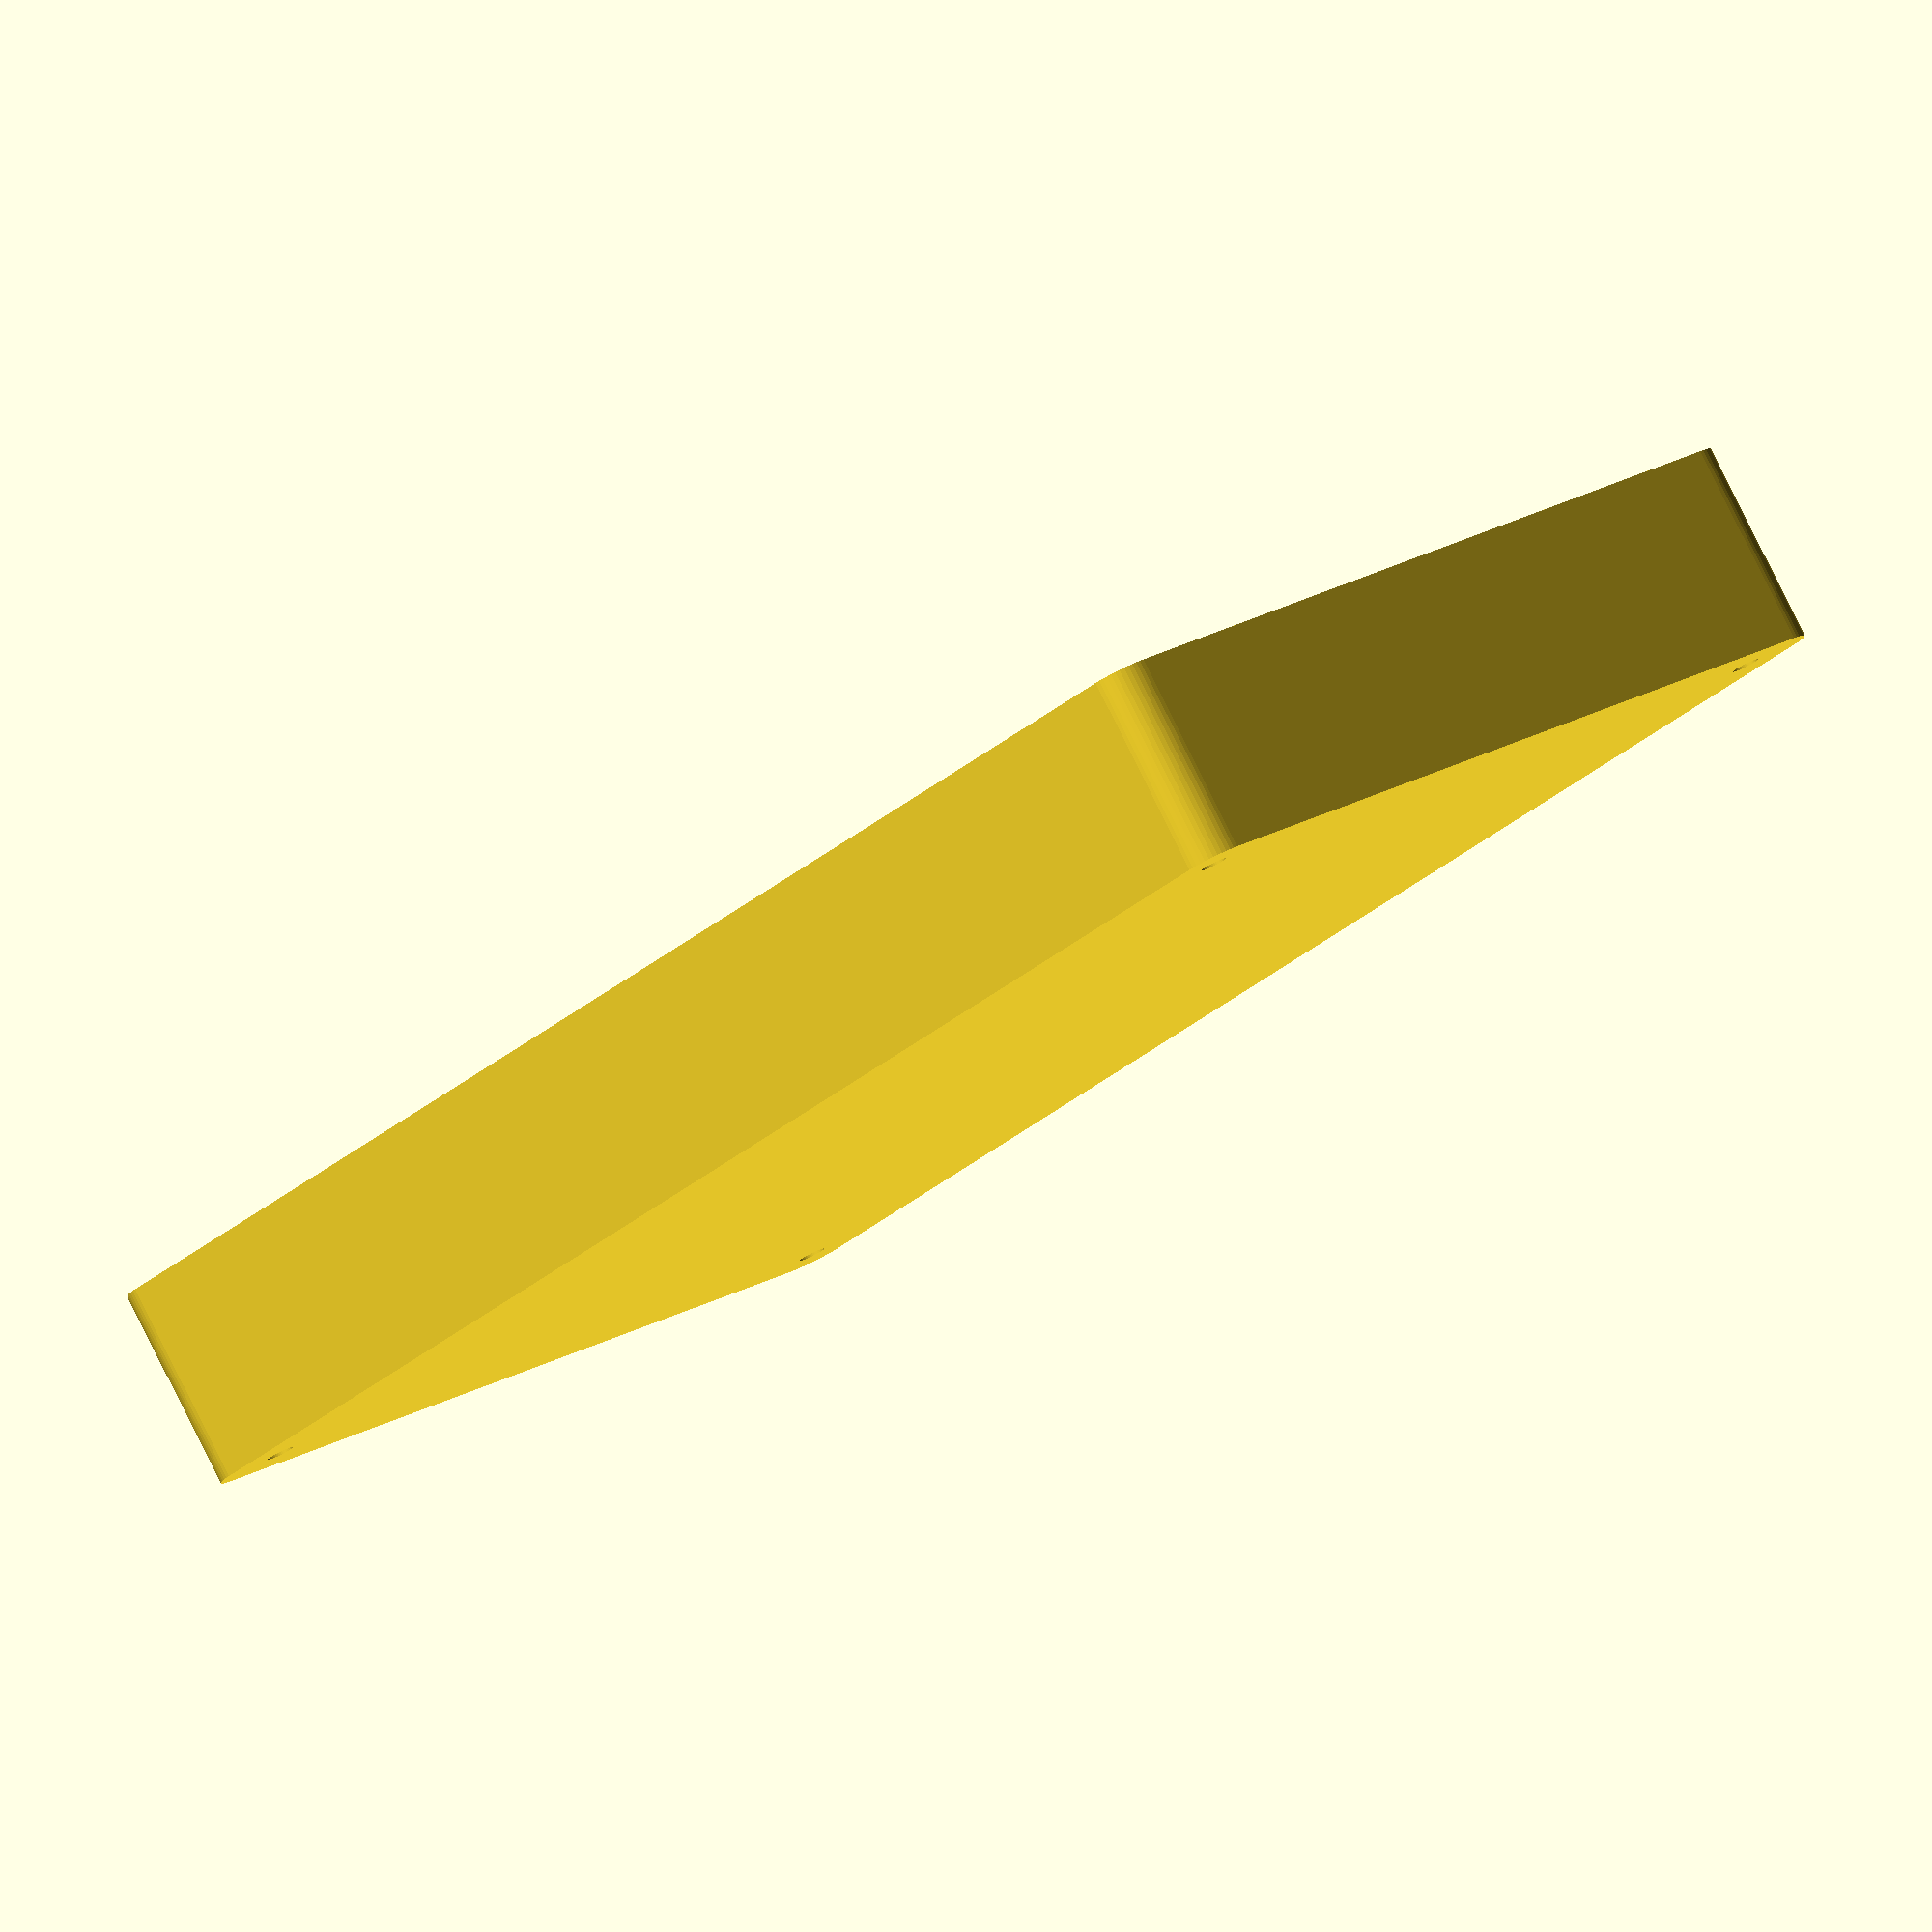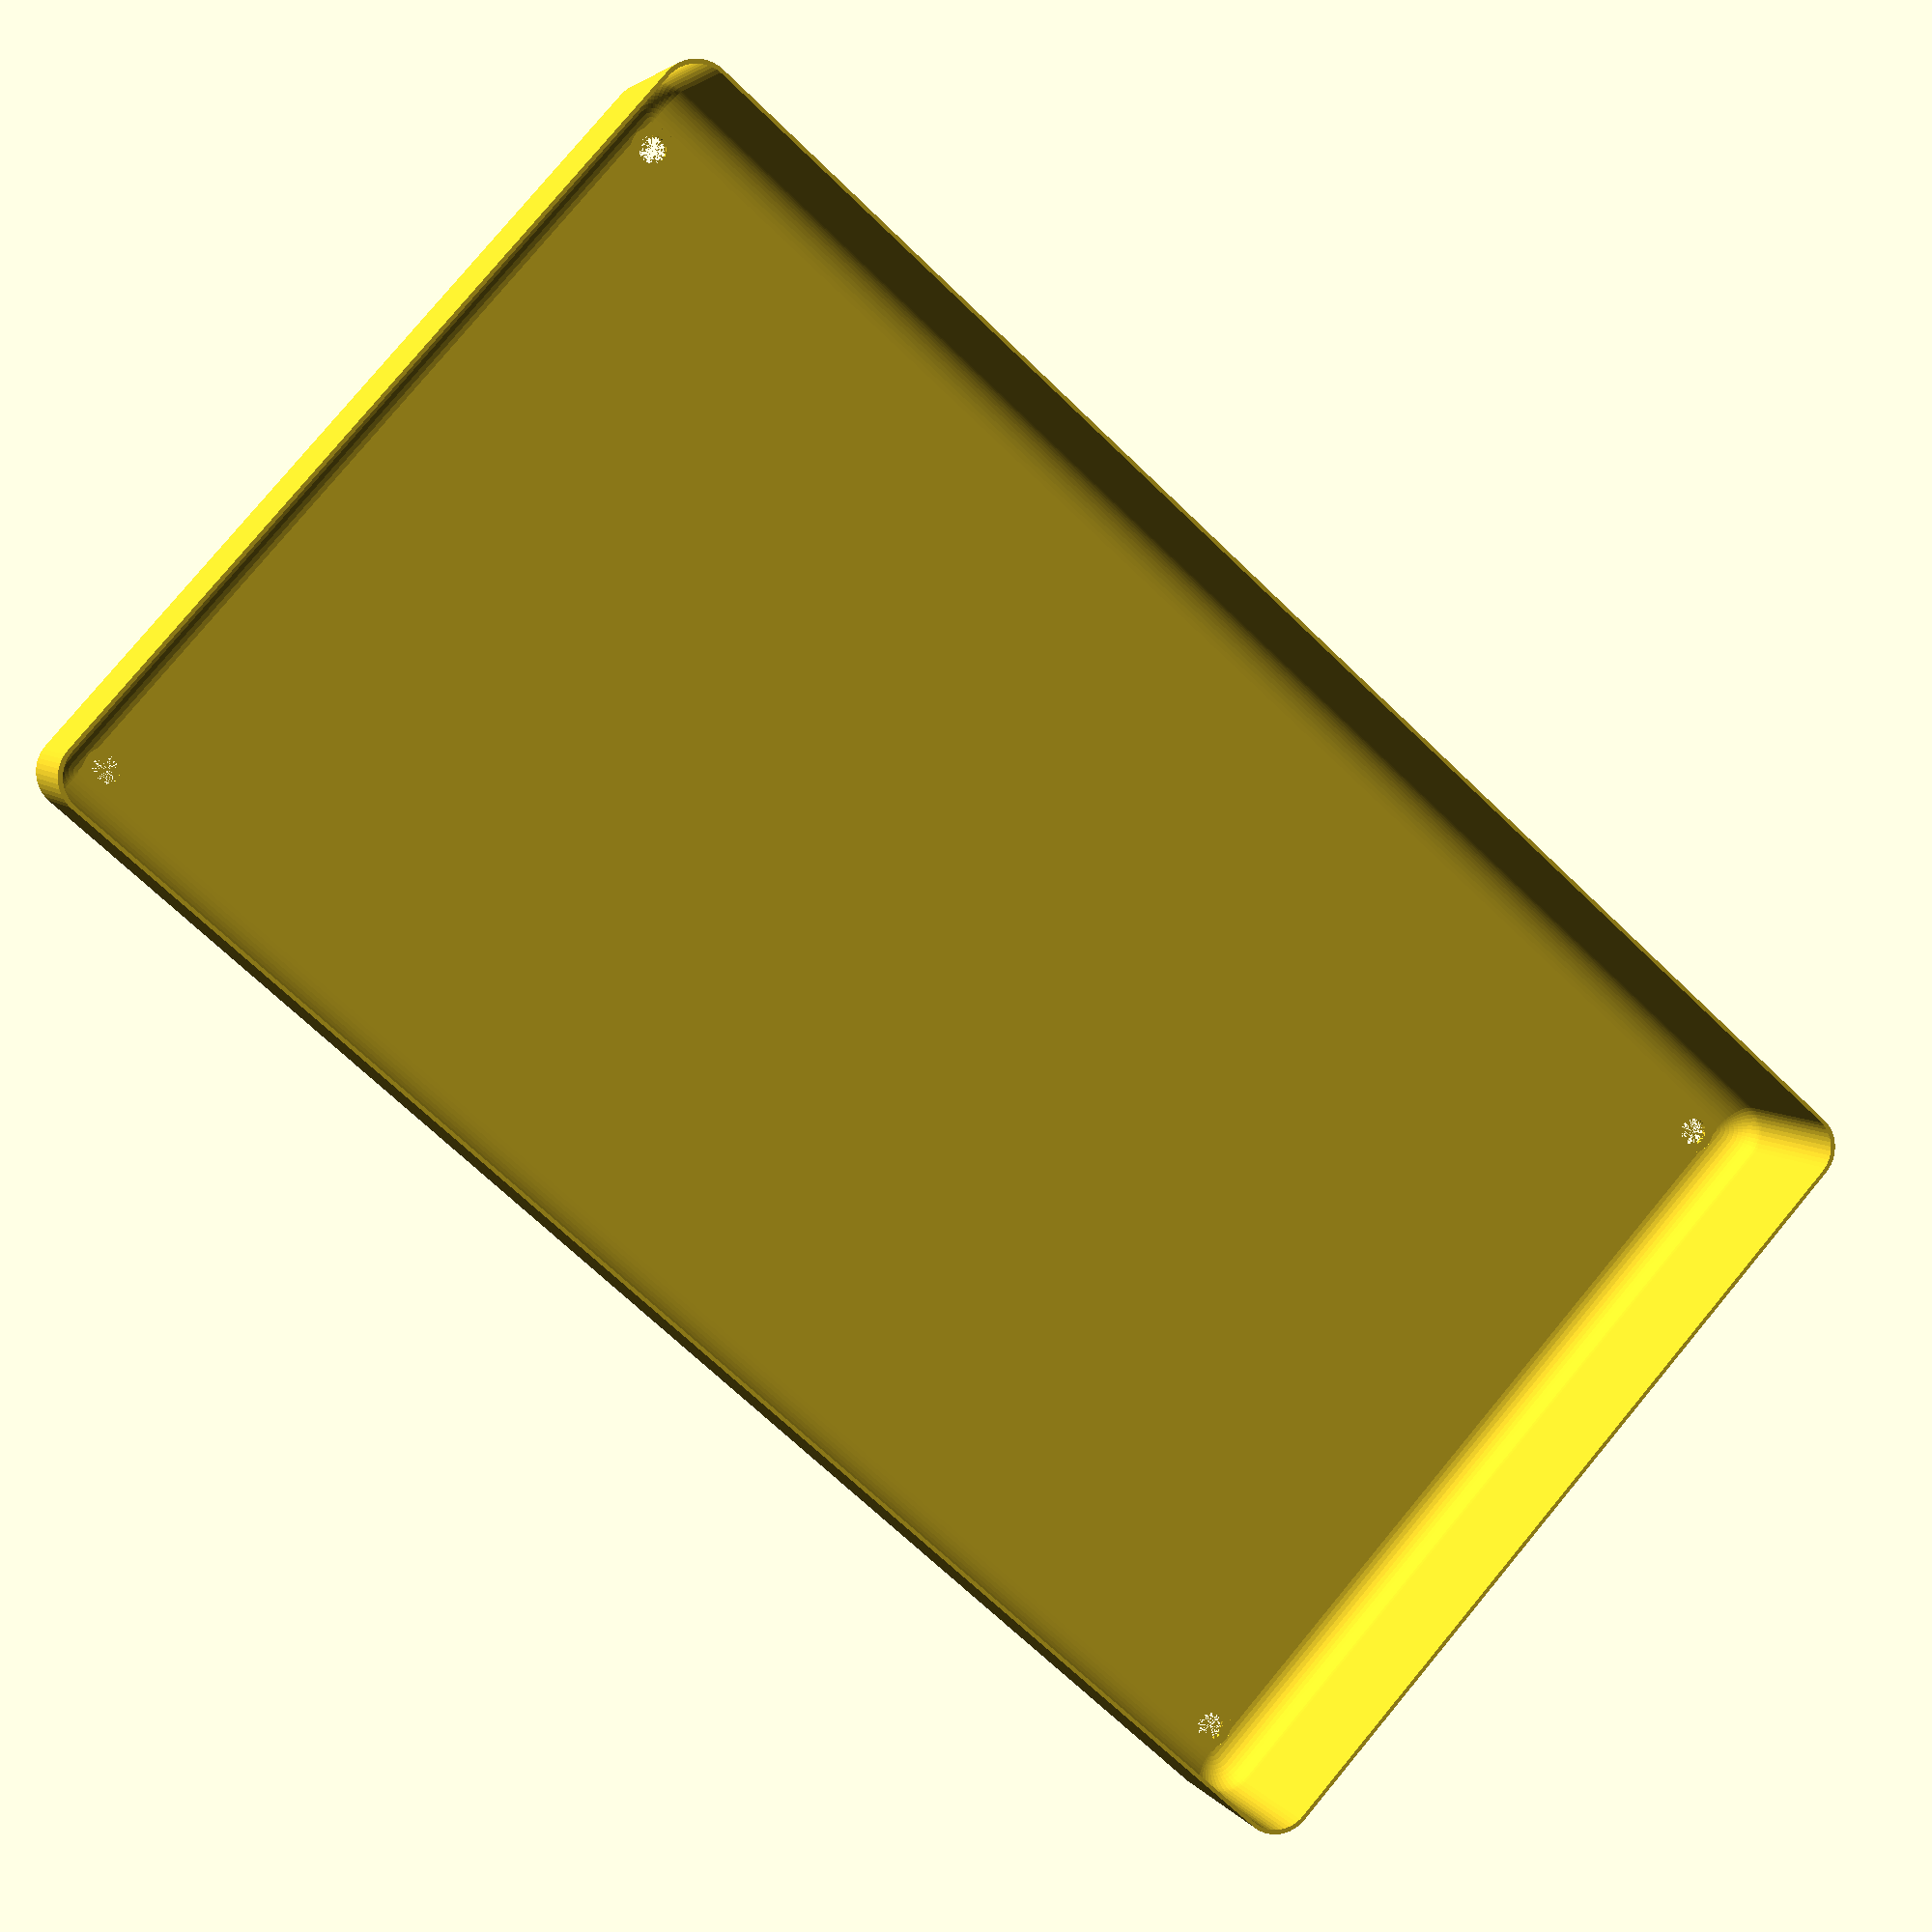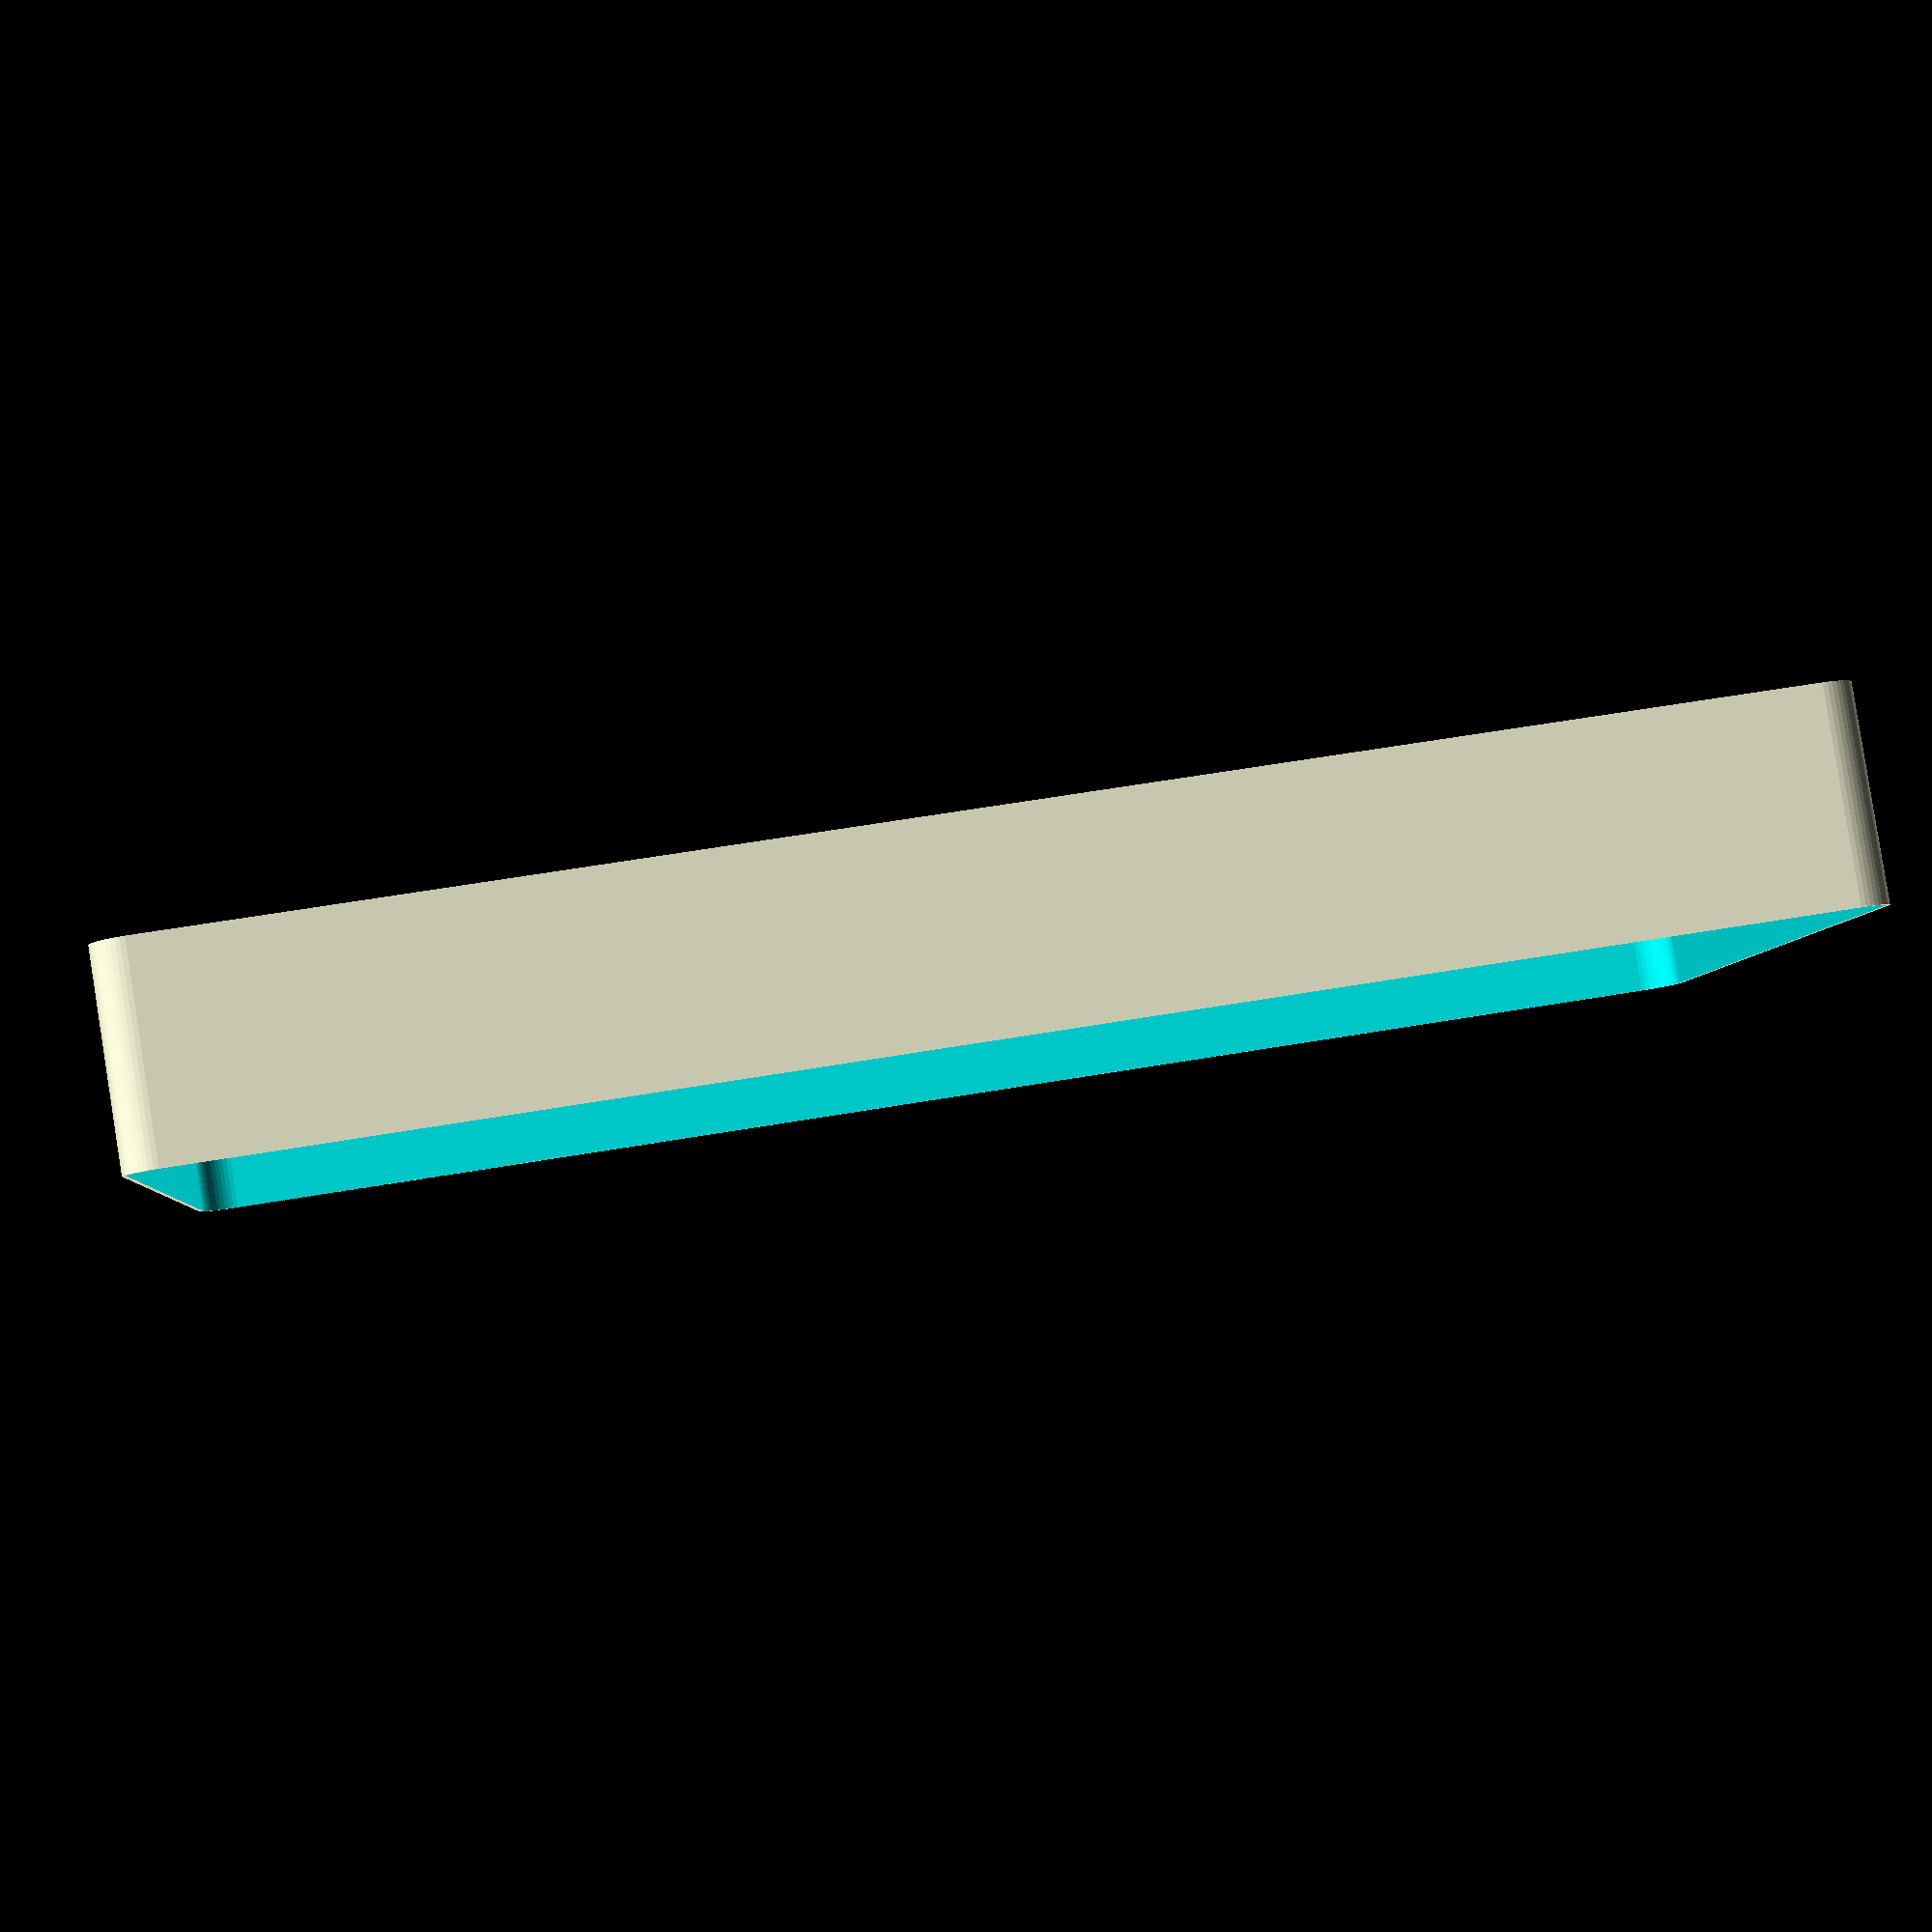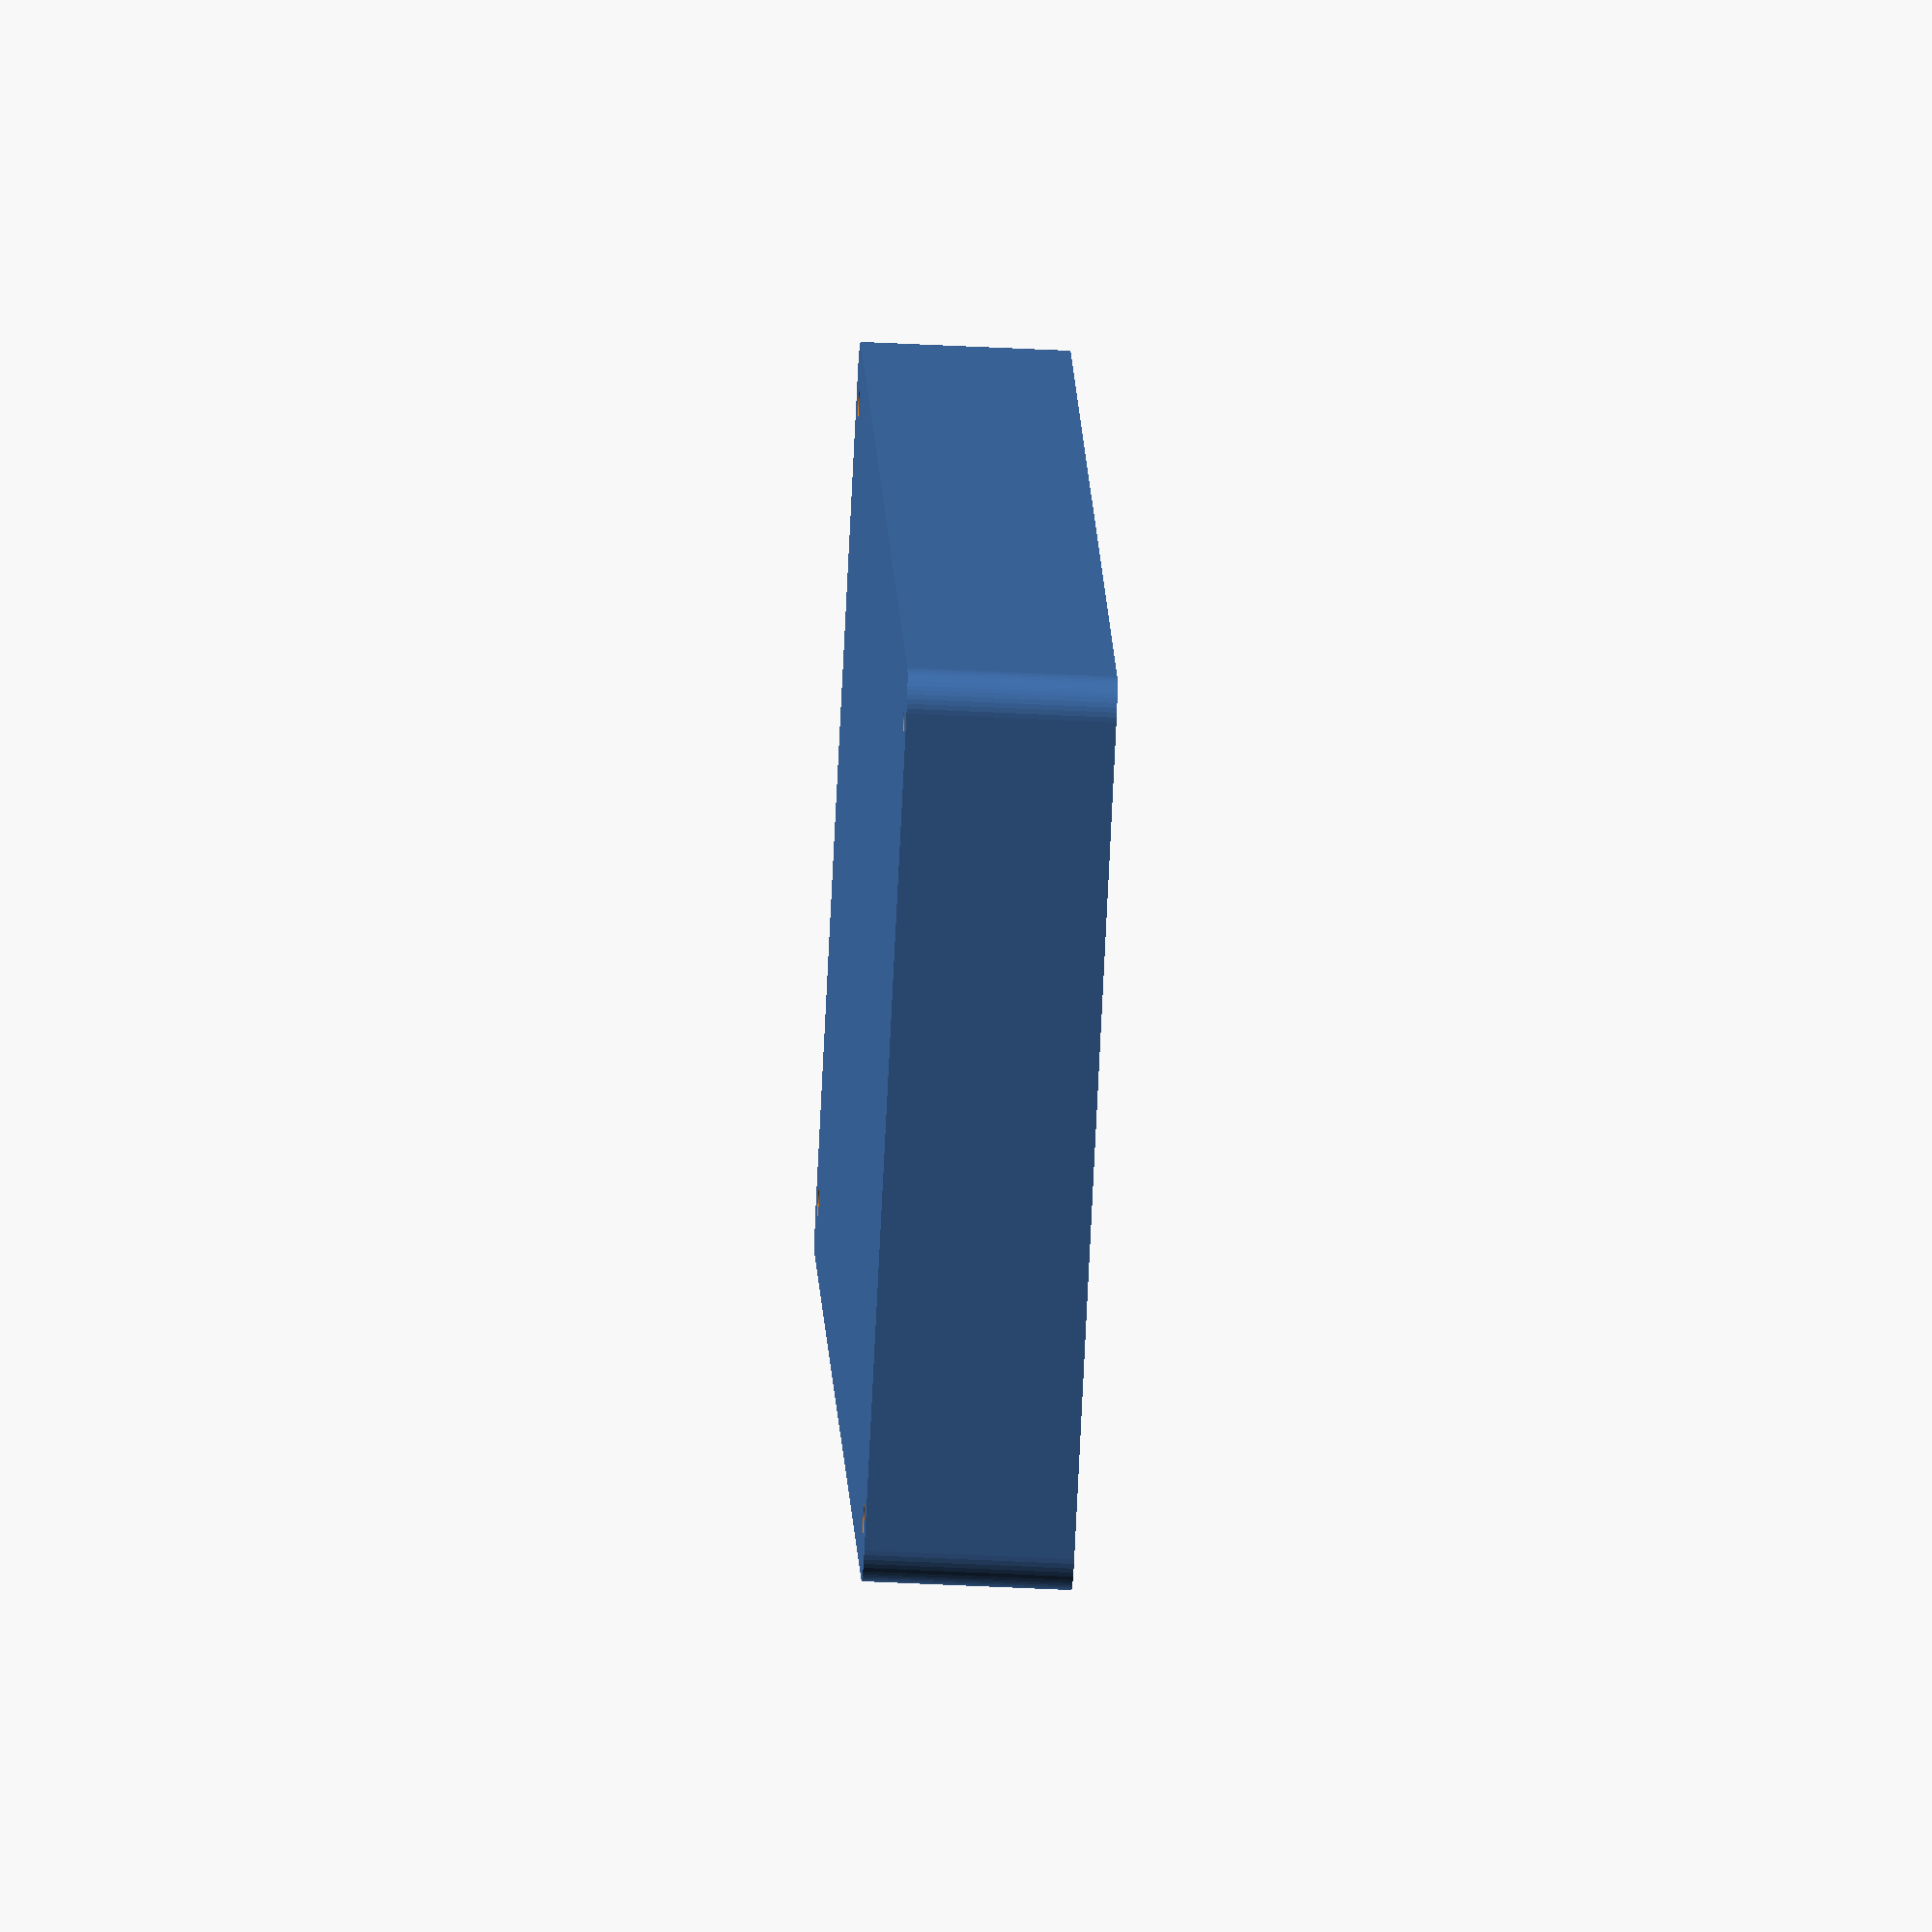
<openscad>
$fn = 50;


difference() {
	union() {
		hull() {
			translate(v = [-100.0000000000, 55.0000000000, 0]) {
				cylinder(h = 27, r = 5);
			}
			translate(v = [100.0000000000, 55.0000000000, 0]) {
				cylinder(h = 27, r = 5);
			}
			translate(v = [-100.0000000000, -55.0000000000, 0]) {
				cylinder(h = 27, r = 5);
			}
			translate(v = [100.0000000000, -55.0000000000, 0]) {
				cylinder(h = 27, r = 5);
			}
		}
	}
	union() {
		translate(v = [-97.5000000000, -52.5000000000, 1]) {
			rotate(a = [0, 0, 0]) {
				difference() {
					union() {
						translate(v = [0, 0, -10.0000000000]) {
							cylinder(h = 10, r = 1.5000000000);
						}
						translate(v = [0, 0, -10.0000000000]) {
							cylinder(h = 10, r = 1.8000000000);
						}
						cylinder(h = 3, r = 2.9000000000);
						translate(v = [0, 0, -10.0000000000]) {
							cylinder(h = 10, r = 1.5000000000);
						}
					}
					union();
				}
			}
		}
		translate(v = [97.5000000000, -52.5000000000, 1]) {
			rotate(a = [0, 0, 0]) {
				difference() {
					union() {
						translate(v = [0, 0, -10.0000000000]) {
							cylinder(h = 10, r = 1.5000000000);
						}
						translate(v = [0, 0, -10.0000000000]) {
							cylinder(h = 10, r = 1.8000000000);
						}
						cylinder(h = 3, r = 2.9000000000);
						translate(v = [0, 0, -10.0000000000]) {
							cylinder(h = 10, r = 1.5000000000);
						}
					}
					union();
				}
			}
		}
		translate(v = [-97.5000000000, 52.5000000000, 1]) {
			rotate(a = [0, 0, 0]) {
				difference() {
					union() {
						translate(v = [0, 0, -10.0000000000]) {
							cylinder(h = 10, r = 1.5000000000);
						}
						translate(v = [0, 0, -10.0000000000]) {
							cylinder(h = 10, r = 1.8000000000);
						}
						cylinder(h = 3, r = 2.9000000000);
						translate(v = [0, 0, -10.0000000000]) {
							cylinder(h = 10, r = 1.5000000000);
						}
					}
					union();
				}
			}
		}
		translate(v = [97.5000000000, 52.5000000000, 1]) {
			rotate(a = [0, 0, 0]) {
				difference() {
					union() {
						translate(v = [0, 0, -10.0000000000]) {
							cylinder(h = 10, r = 1.5000000000);
						}
						translate(v = [0, 0, -10.0000000000]) {
							cylinder(h = 10, r = 1.8000000000);
						}
						cylinder(h = 3, r = 2.9000000000);
						translate(v = [0, 0, -10.0000000000]) {
							cylinder(h = 10, r = 1.5000000000);
						}
					}
					union();
				}
			}
		}
		translate(v = [0, 0, 1]) {
			hull() {
				union() {
					translate(v = [-99.7500000000, 54.7500000000, 4.7500000000]) {
						cylinder(h = 37.5000000000, r = 4.7500000000);
					}
					translate(v = [-99.7500000000, 54.7500000000, 4.7500000000]) {
						sphere(r = 4.7500000000);
					}
					translate(v = [-99.7500000000, 54.7500000000, 42.2500000000]) {
						sphere(r = 4.7500000000);
					}
				}
				union() {
					translate(v = [99.7500000000, 54.7500000000, 4.7500000000]) {
						cylinder(h = 37.5000000000, r = 4.7500000000);
					}
					translate(v = [99.7500000000, 54.7500000000, 4.7500000000]) {
						sphere(r = 4.7500000000);
					}
					translate(v = [99.7500000000, 54.7500000000, 42.2500000000]) {
						sphere(r = 4.7500000000);
					}
				}
				union() {
					translate(v = [-99.7500000000, -54.7500000000, 4.7500000000]) {
						cylinder(h = 37.5000000000, r = 4.7500000000);
					}
					translate(v = [-99.7500000000, -54.7500000000, 4.7500000000]) {
						sphere(r = 4.7500000000);
					}
					translate(v = [-99.7500000000, -54.7500000000, 42.2500000000]) {
						sphere(r = 4.7500000000);
					}
				}
				union() {
					translate(v = [99.7500000000, -54.7500000000, 4.7500000000]) {
						cylinder(h = 37.5000000000, r = 4.7500000000);
					}
					translate(v = [99.7500000000, -54.7500000000, 4.7500000000]) {
						sphere(r = 4.7500000000);
					}
					translate(v = [99.7500000000, -54.7500000000, 42.2500000000]) {
						sphere(r = 4.7500000000);
					}
				}
			}
		}
	}
}
</openscad>
<views>
elev=96.6 azim=46.6 roll=26.5 proj=o view=wireframe
elev=176.1 azim=41.7 roll=196.2 proj=p view=wireframe
elev=274.3 azim=4.4 roll=351.0 proj=p view=solid
elev=226.8 azim=121.2 roll=273.3 proj=o view=wireframe
</views>
